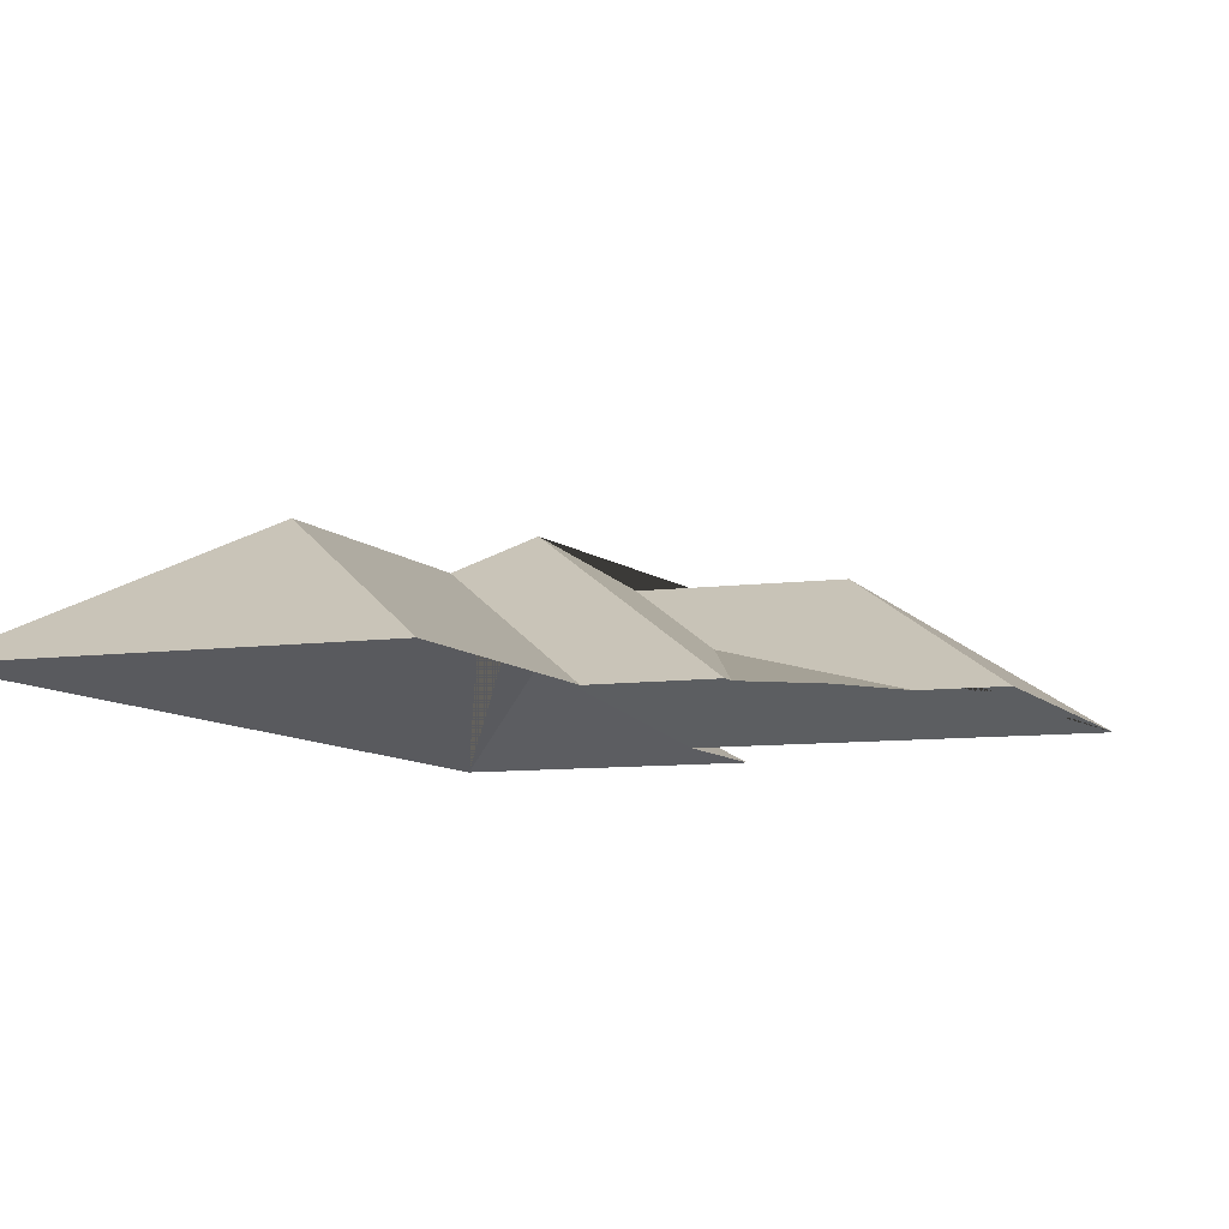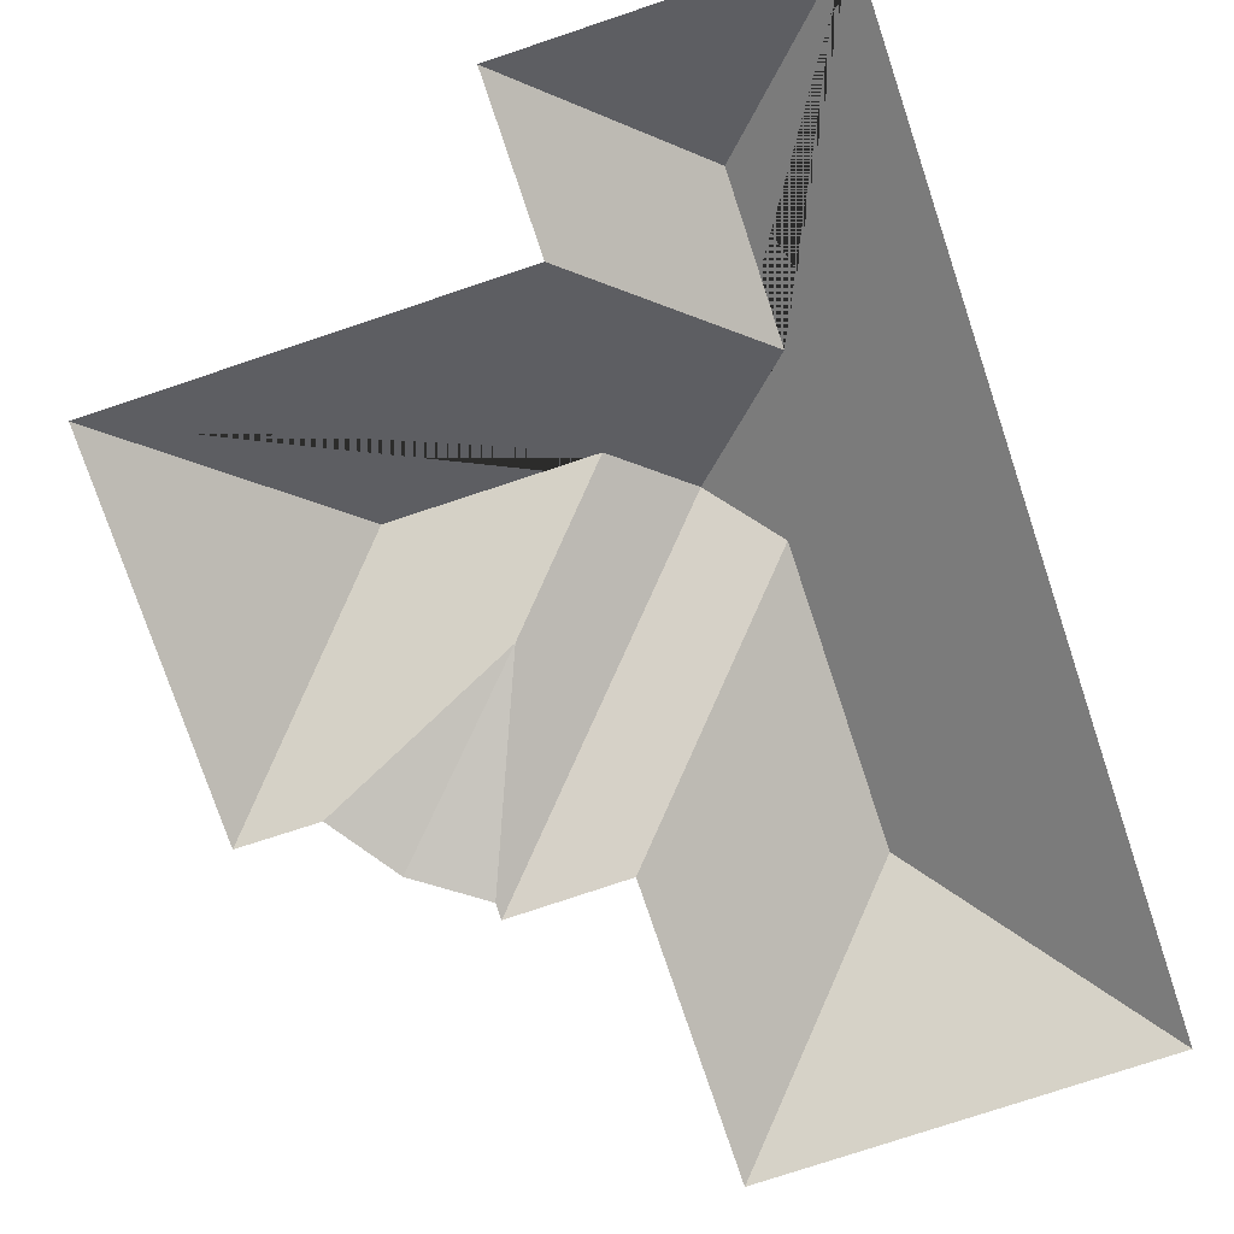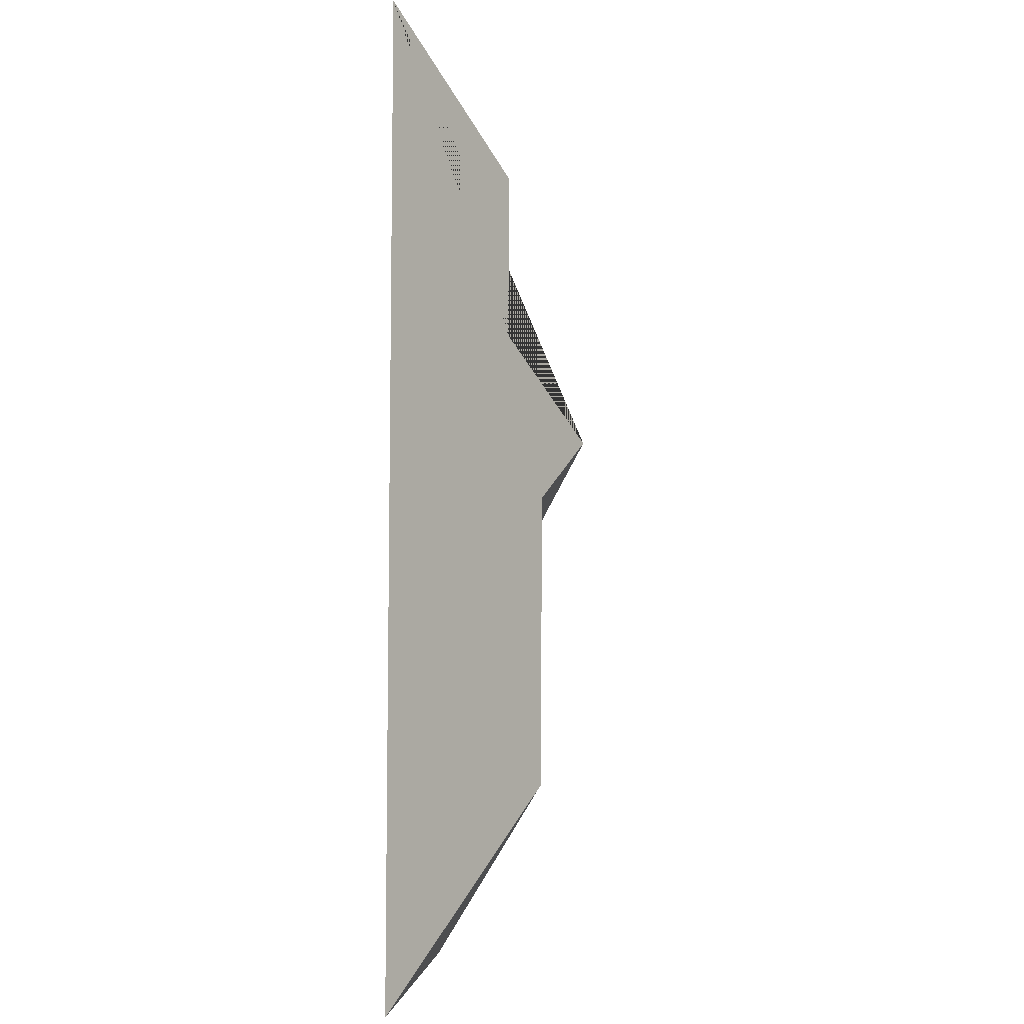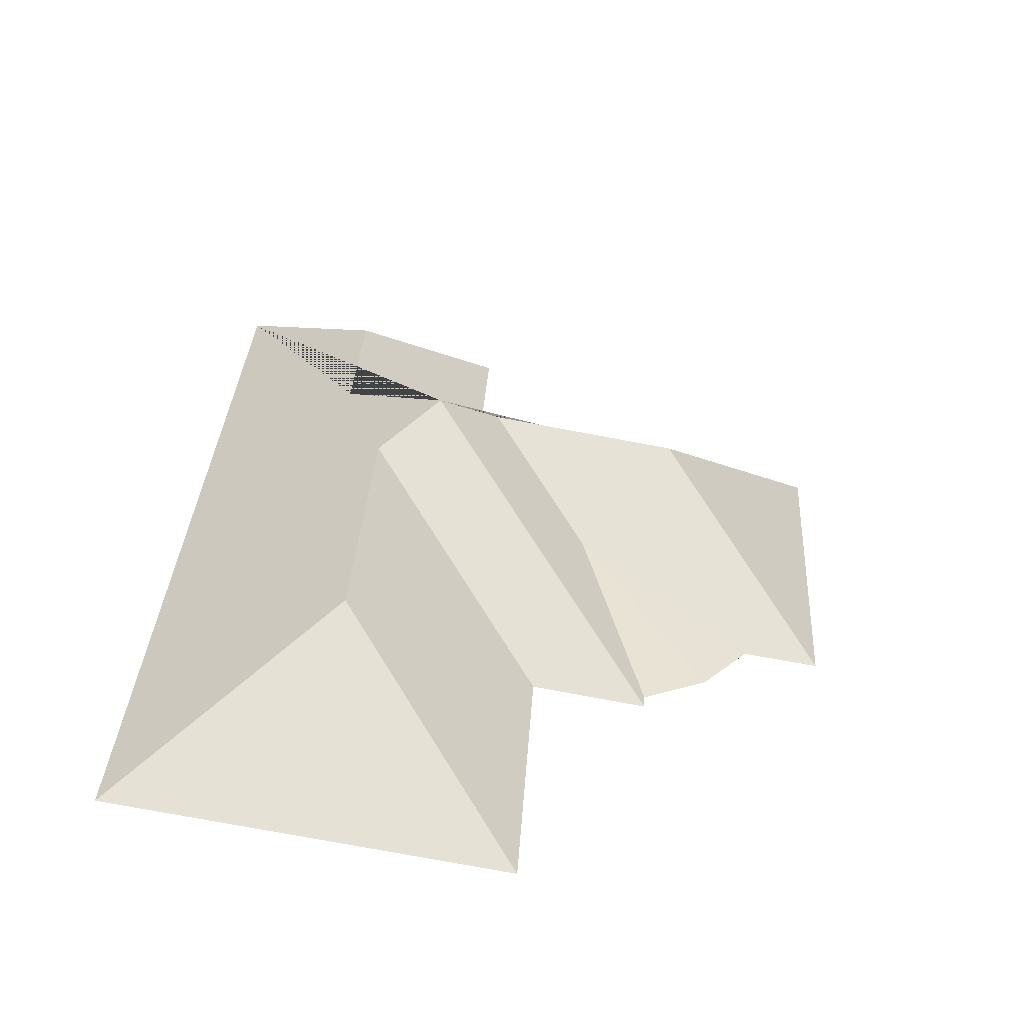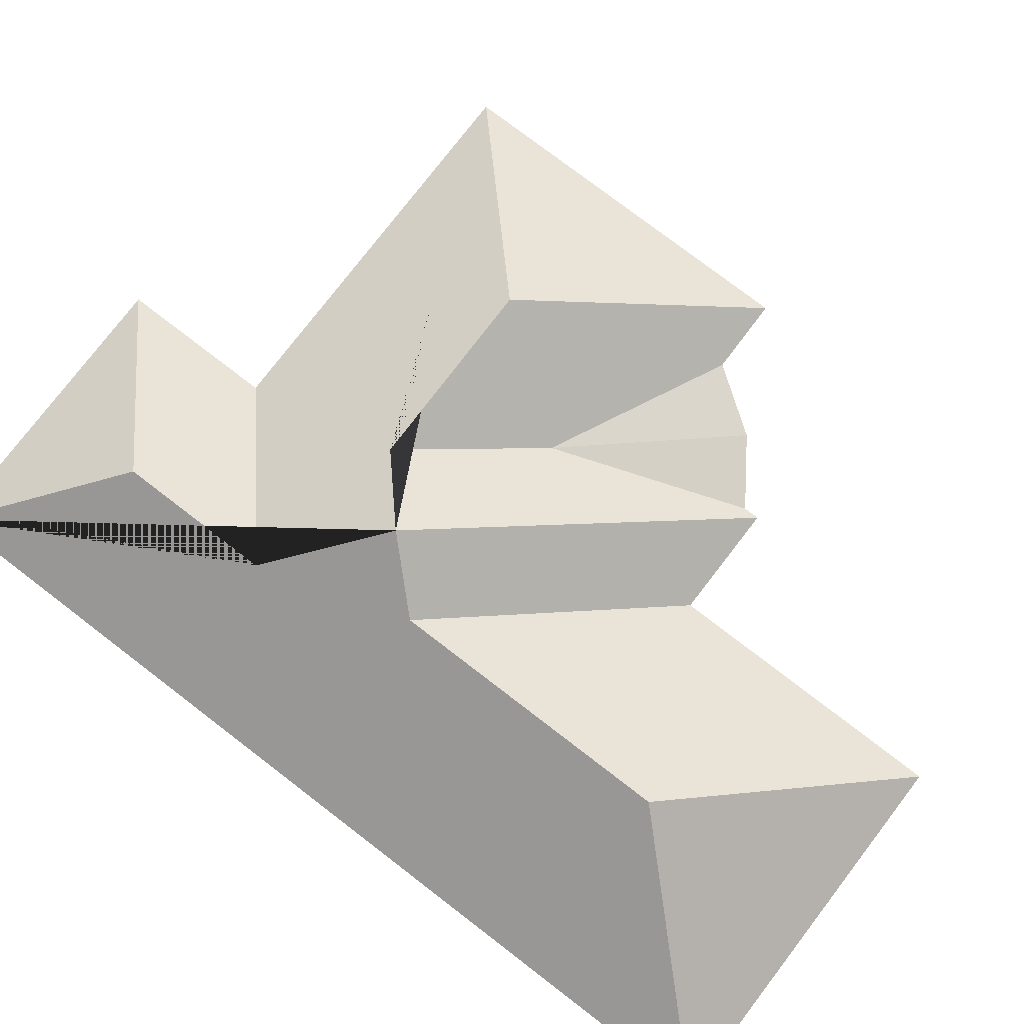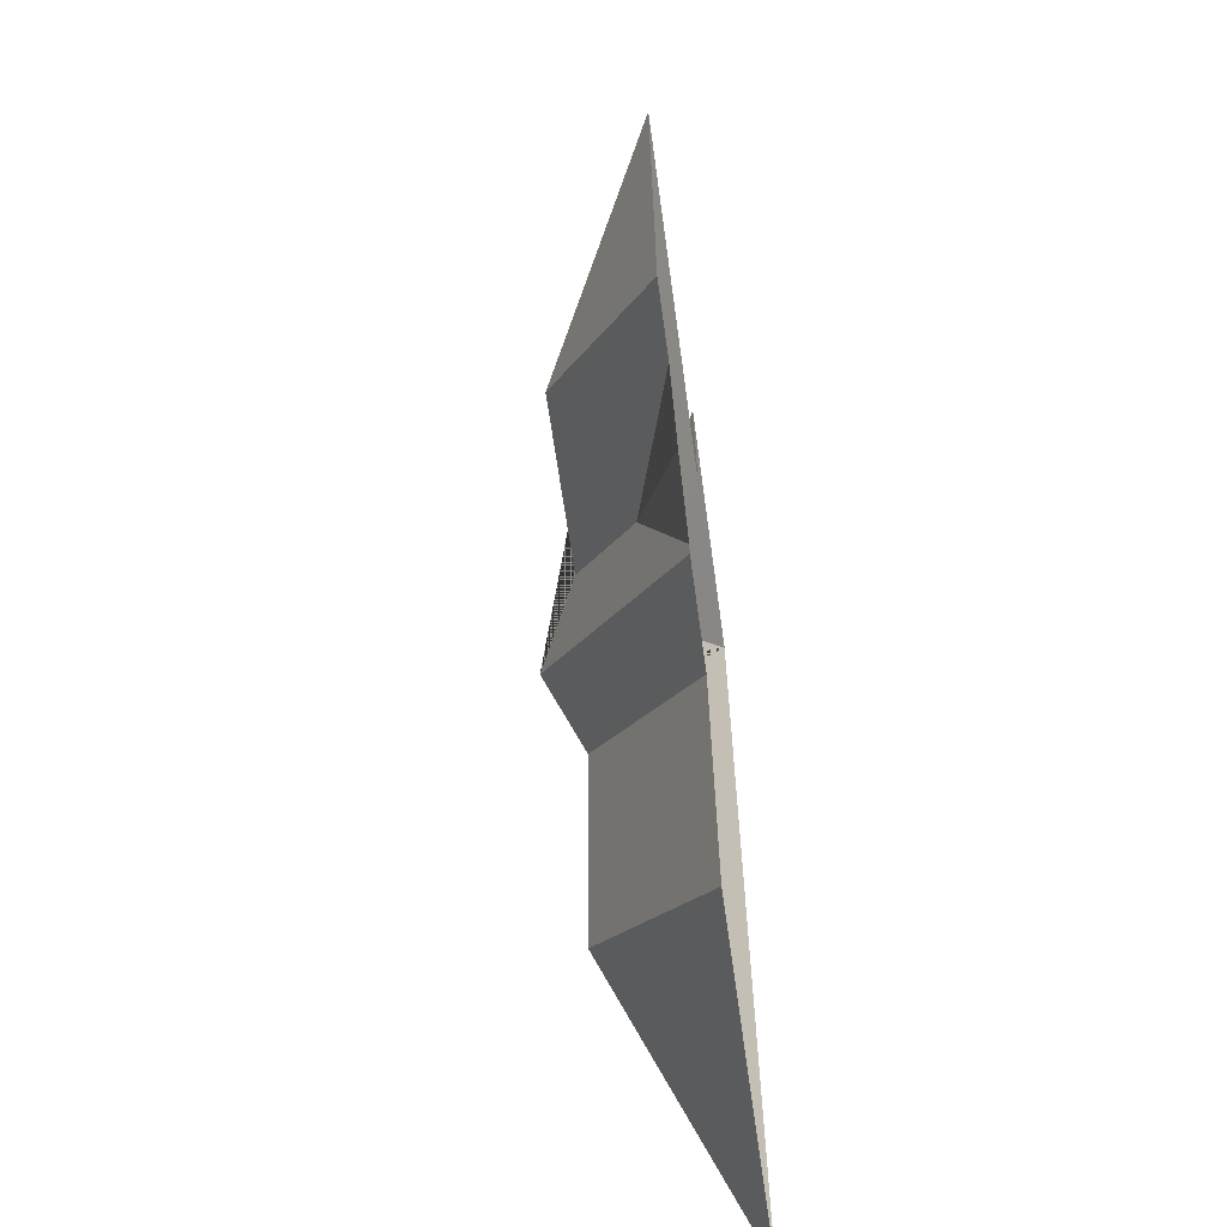
<metadata>
{"format":"obj","ext":"obj","renderer":"f3d","projection":"perspective","resolution":1024,"background":"white","views":[{"elev":-8.2,"azim":-161.9,"up":"+Y"},{"elev":-76.6,"azim":15.1,"up":"+Y"},{"elev":0.6,"azim":95.3,"up":"+Z"},{"elev":-57.5,"azim":170.0,"up":"+Z"},{"elev":77.3,"azim":124.1,"up":"+Y"},{"elev":-62.0,"azim":-82.3,"up":"+Z"}]}
</metadata>
<code>
o CG10_500_042061_0027_roof
v 305 75 -20.52
v 178.4 75 -27.96
v 248.1 115.9 -83.83
v 15.4 75 -104.9
v 182.4 75 -95.1
v 252 115.8 -150.1
v 99.13 126.6 -174.8
v 181.5 126.8 -170.2
v 211.4 145 -194.8
v 136.4 96.45 -221.8
v 236.6 128.9 -218.4
v 24.64 75 -262.3
v 57.59 75 -260.6
v 59.18 75 -262.6
v 78.61 75 -287.1
v 106.9 75 -304.5
v 103 75 -302.1
v 107.3 75 -311.2
v 156.4 75 -308.1
v 243.9 128.9 -340.5
v 163.7 75 -429.9
v 328.5 75 -420.2
v 305 0 -20.52
v 178.4 0 -27.96
v 182.4 0 -95.1
v 15.4 0 -104.9
v 24.64 0 -262.3
v 57.59 0 -260.6
v 59.18 0 -262.6
v 78.61 0 -287.1
v 103 0 -302.1
v 106.9 0 -304.5
v 107.3 0 -311.2
v 156.4 0 -308.1
v 163.7 0 -429.9
v 328.5 0 -420.2
f 2 1 3
f 1 22 20 11 9 6 3
f 22 21 20
f 21 19 11 20
f 19 18 9 11
f 18 16 10 8 9
f 16 17 15 10
f 15 14 13 10
f 13 12 7 8 10
f 12 4 7
f 4 5 6 9 8 7
f 5 2 3 6

</code>
